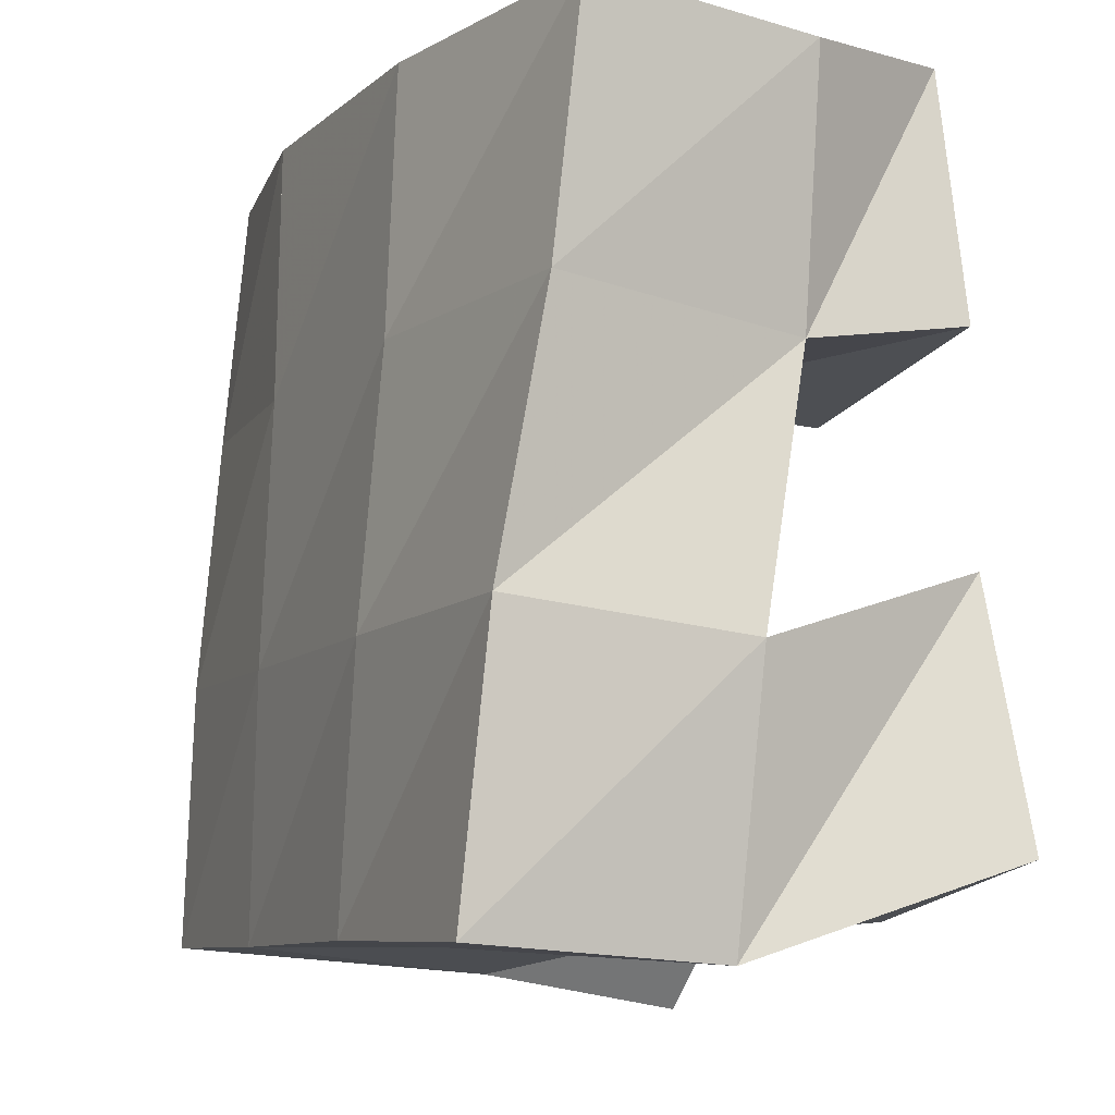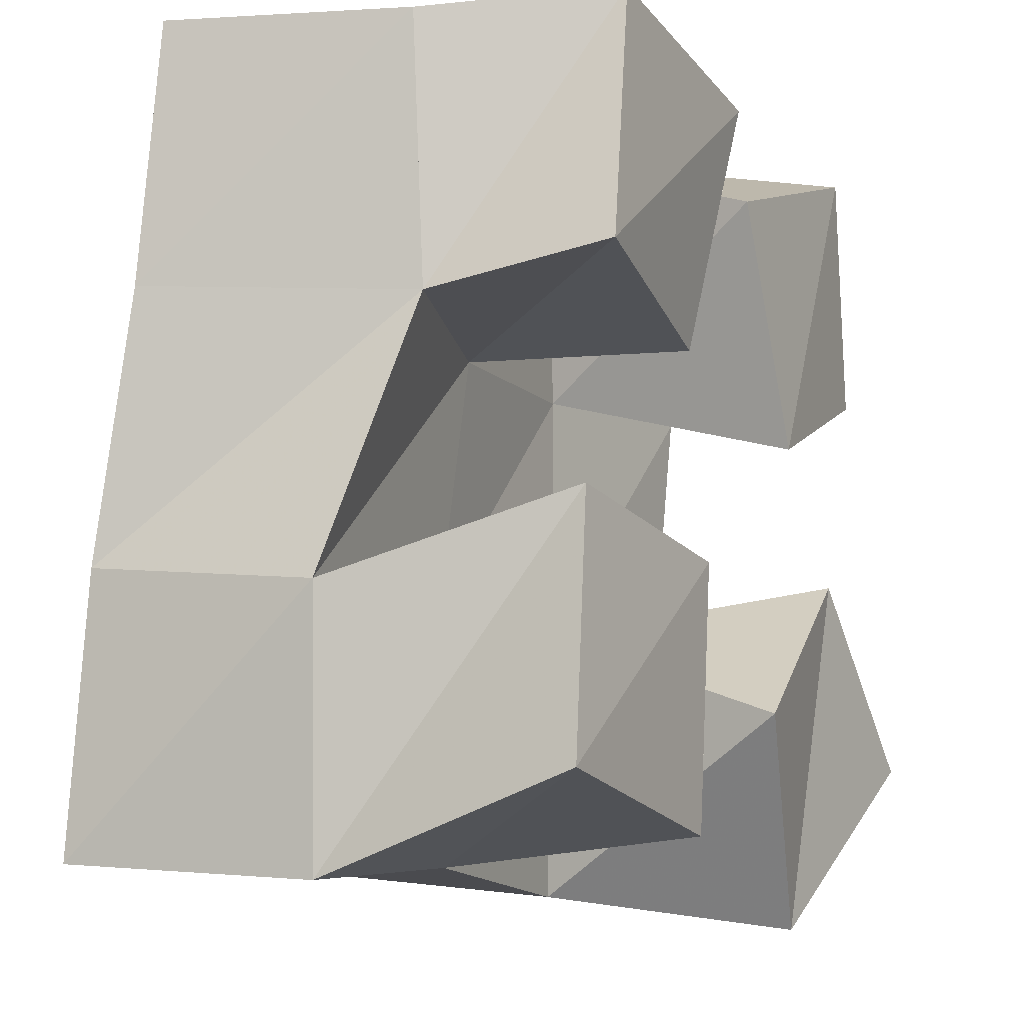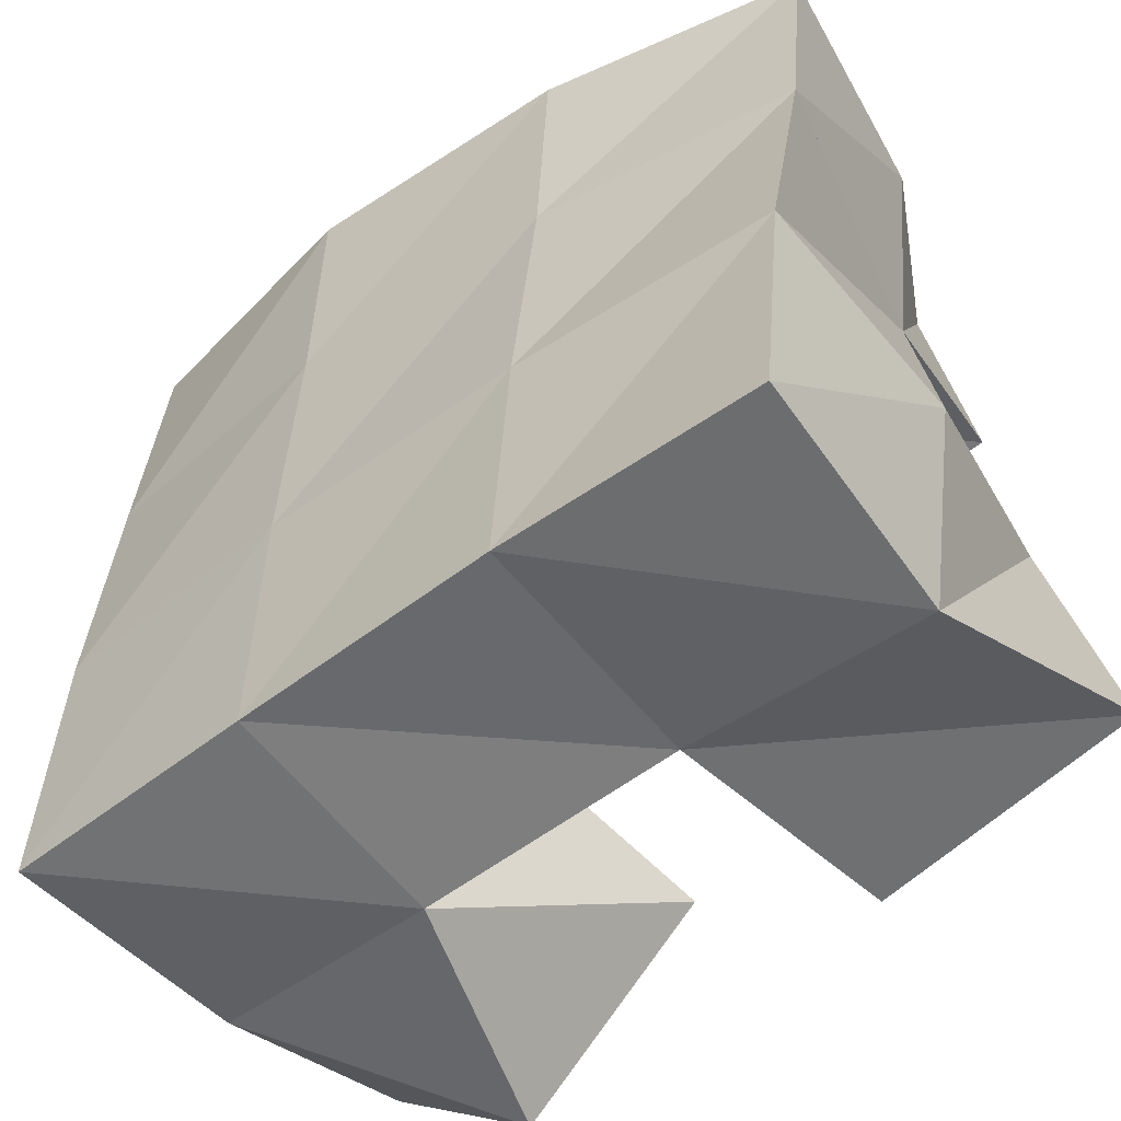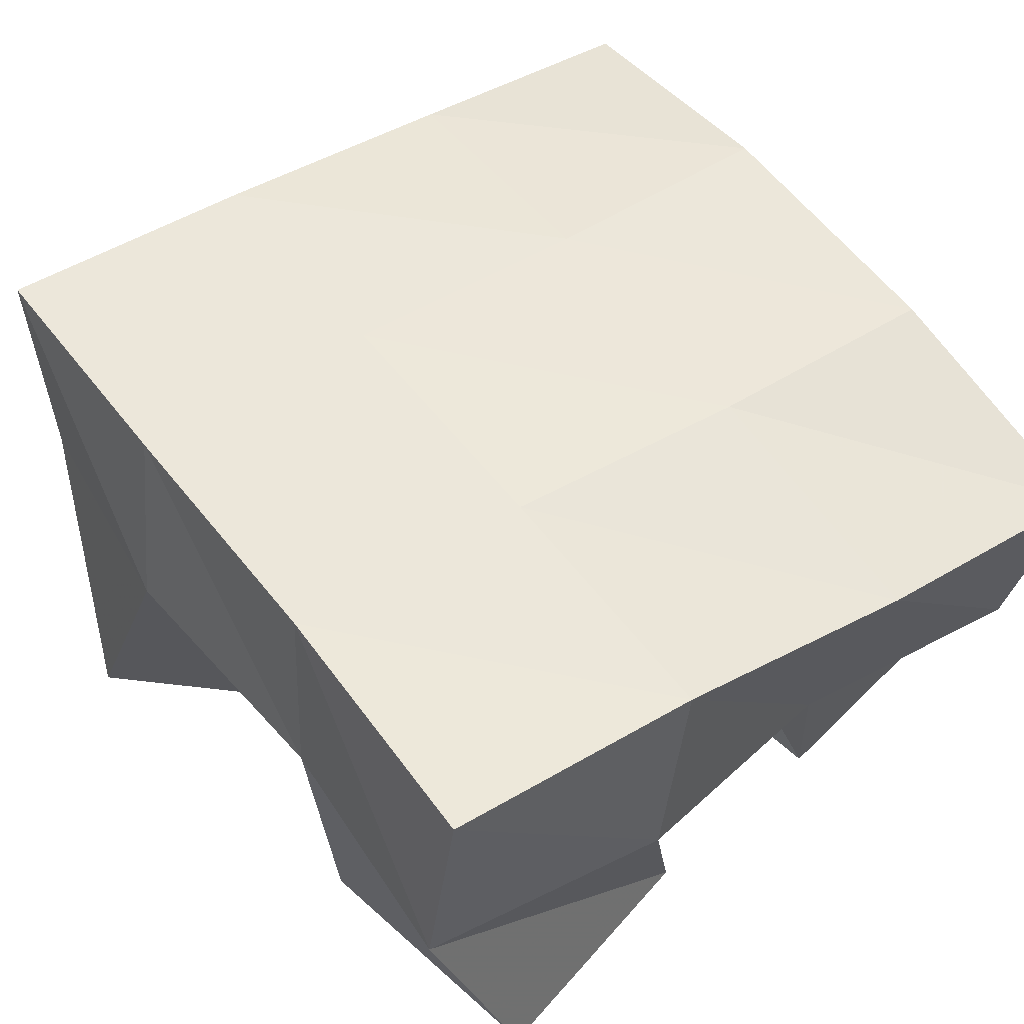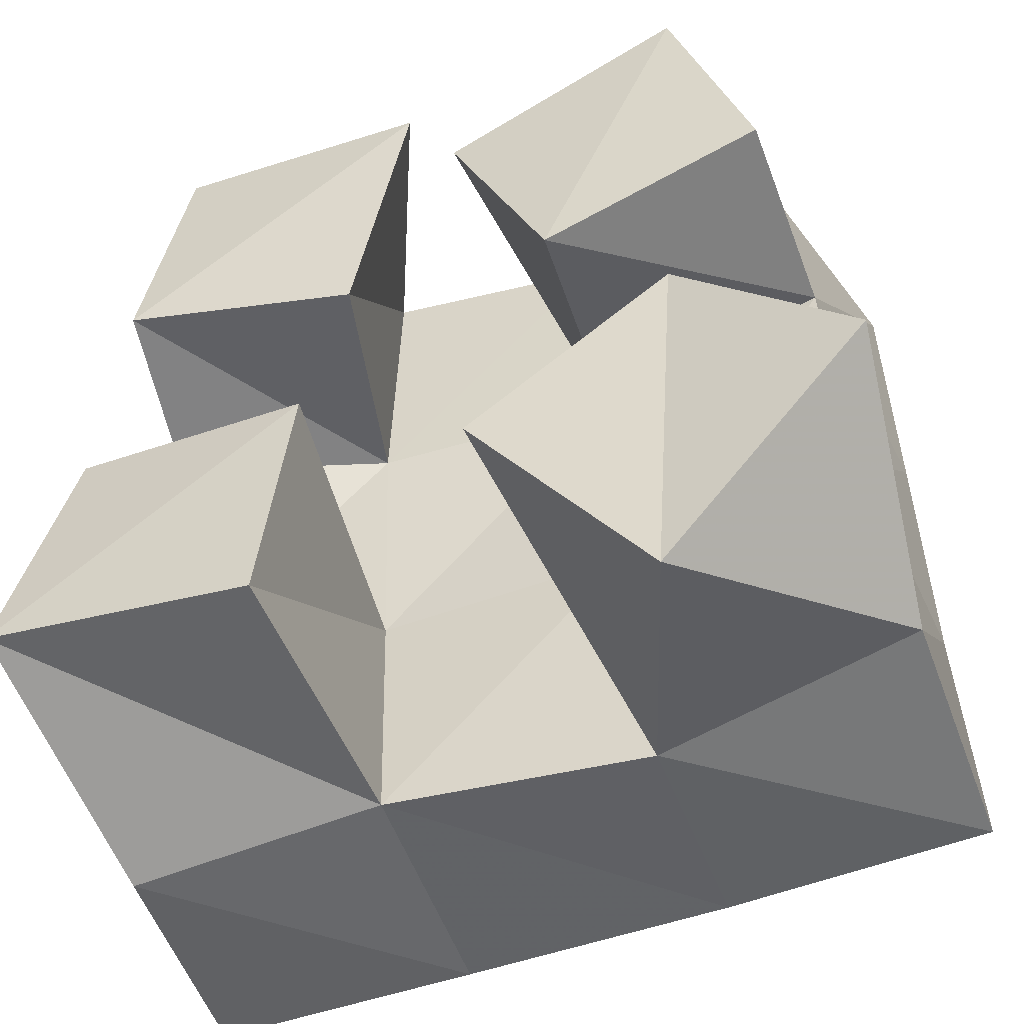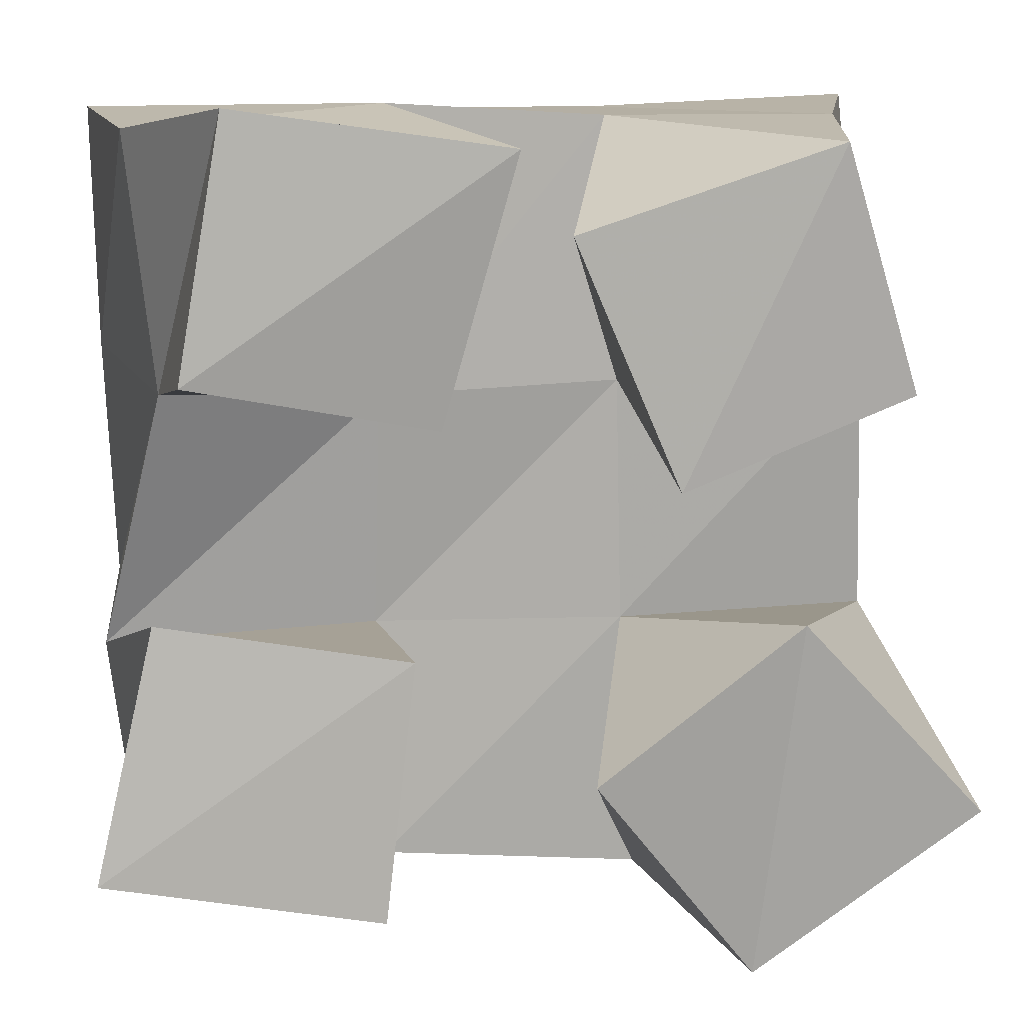
<metadata>
{"format":"obj","ext":"obj","renderer":"f3d","projection":"perspective","resolution":1024,"background":"white","views":[{"elev":-9.1,"azim":-111.9,"up":"+Z"},{"elev":-10.1,"azim":-63.8,"up":"+Z"},{"elev":-51.9,"azim":-139.5,"up":"+Z"},{"elev":51.8,"azim":-126.5,"up":"+Y"},{"elev":-51.7,"azim":22.0,"up":"+Z"},{"elev":11.9,"azim":-5.0,"up":"+Z"}]}
</metadata>
<code>
v 3.896 0.1 0.1118
v 3.888 0.1514 0.09165
v 3.863 0.1019 0.148
v 3.883 0.1502 0.1403
v 3.855 0.1089 0.07744
v 3.838 0.1555 0.08415
v 3.824 0.1 0.1183
v 3.835 0.1528 0.1375
v 3.796 0.1055 0.1847
v 3.786 0.1472 0.1847
v 3.81 0.1 0.2355
v 3.787 0.1476 0.2415
v 3.749 0.1 0.1939
v 3.744 0.1345 0.1874
v 3.757 0.101 0.2427
v 3.738 0.1339 0.2376
v 3.785 0.1 0.09322
v 3.786 0.1524 0.08849
v 3.79 0.1 0.1432
v 3.785 0.1529 0.1376
v 3.732 0.1 0.102
v 3.737 0.1514 0.08498
v 3.743 0.1031 0.1502
v 3.731 0.1487 0.1355
v 3.882 0.1036 0.1904
v 3.881 0.1447 0.1902
v 3.868 0.1 0.2365
v 3.873 0.1399 0.2394
v 3.839 0.1016 0.1733
v 3.833 0.1518 0.1866
v 3.819 0.1022 0.22
v 3.831 0.1515 0.2389
v 3.887 0.2016 0.08945
v 3.886 0.2001 0.1407
v 3.836 0.202 0.08894
v 3.835 0.2013 0.1394
v 3.783 0.2015 0.08926
v 3.782 0.1993 0.1394
v 3.732 0.1993 0.08822
v 3.731 0.1943 0.1403
v 3.886 0.1957 0.1916
v 3.834 0.1995 0.19
v 3.78 0.1956 0.1899
v 3.729 0.1855 0.1907
v 3.885 0.191 0.2411
v 3.833 0.1988 0.2384
v 3.779 0.1939 0.2386
v 3.728 0.1803 0.2396
f 1 2 4
f 3 1 4
f 2 6 8
f 4 2 8
f 6 5 7
f 8 6 7
f 5 1 3
f 7 5 3
f 8 7 3
f 4 8 3
f 2 1 5
f 6 2 5
f 9 10 12
f 11 9 12
f 10 14 16
f 12 10 16
f 14 13 15
f 16 14 15
f 13 9 11
f 15 13 11
f 16 15 11
f 12 16 11
f 10 9 13
f 14 10 13
f 17 18 20
f 19 17 20
f 18 22 24
f 20 18 24
f 22 21 23
f 24 22 23
f 21 17 19
f 23 21 19
f 24 23 19
f 20 24 19
f 18 17 21
f 22 18 21
f 25 26 28
f 27 25 28
f 26 30 32
f 28 26 32
f 30 29 31
f 32 30 31
f 29 25 27
f 31 29 27
f 32 31 27
f 28 32 27
f 26 25 29
f 30 26 29
f 2 33 34
f 4 2 34
f 33 35 36
f 34 33 36
f 35 6 8
f 36 35 8
f 6 2 4
f 8 6 4
f 36 8 4
f 34 36 4
f 33 2 6
f 35 33 6
f 6 35 36
f 8 6 36
f 35 37 38
f 36 35 38
f 37 18 20
f 38 37 20
f 18 6 8
f 20 18 8
f 38 20 8
f 36 38 8
f 35 6 18
f 37 35 18
f 18 37 38
f 20 18 38
f 37 39 40
f 38 37 40
f 39 22 24
f 40 39 24
f 22 18 20
f 24 22 20
f 40 24 20
f 38 40 20
f 37 18 22
f 39 37 22
f 4 34 41
f 26 4 41
f 34 36 42
f 41 34 42
f 36 8 30
f 42 36 30
f 8 4 26
f 30 8 26
f 42 30 26
f 41 42 26
f 34 4 8
f 36 34 8
f 8 36 42
f 30 8 42
f 36 38 43
f 42 36 43
f 38 20 10
f 43 38 10
f 20 8 30
f 10 20 30
f 43 10 30
f 42 43 30
f 36 8 20
f 38 36 20
f 20 38 43
f 10 20 43
f 38 40 44
f 43 38 44
f 40 24 14
f 44 40 14
f 24 20 10
f 14 24 10
f 44 14 10
f 43 44 10
f 38 20 24
f 40 38 24
f 26 41 45
f 28 26 45
f 41 42 46
f 45 41 46
f 42 30 32
f 46 42 32
f 30 26 28
f 32 30 28
f 46 32 28
f 45 46 28
f 41 26 30
f 42 41 30
f 30 42 46
f 32 30 46
f 42 43 47
f 46 42 47
f 43 10 12
f 47 43 12
f 10 30 32
f 12 10 32
f 47 12 32
f 46 47 32
f 42 30 10
f 43 42 10
f 10 43 47
f 12 10 47
f 43 44 48
f 47 43 48
f 44 14 16
f 48 44 16
f 14 10 12
f 16 14 12
f 48 16 12
f 47 48 12
f 43 10 14
f 44 43 14

</code>
